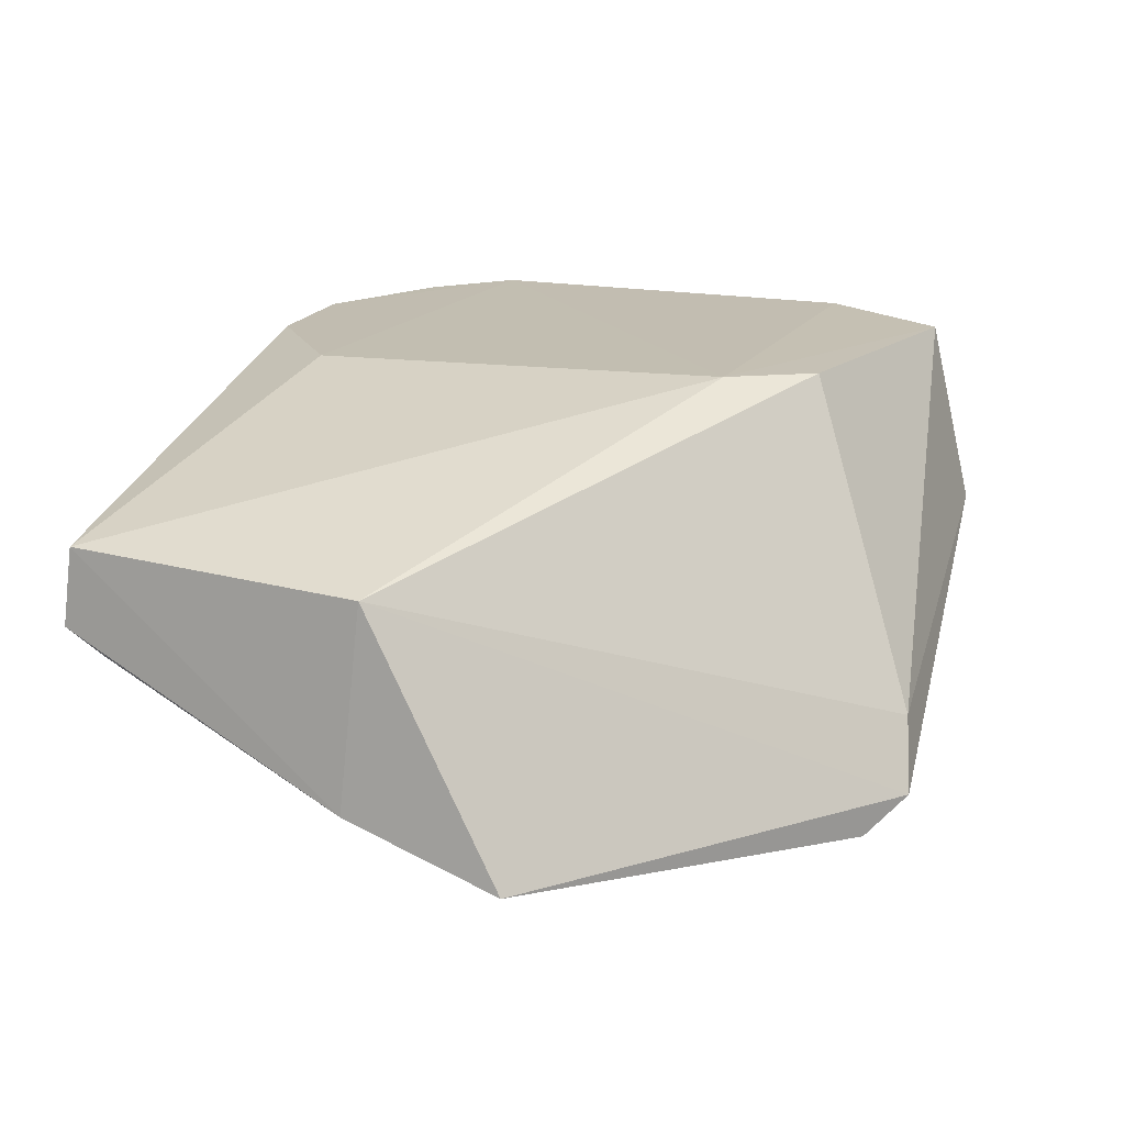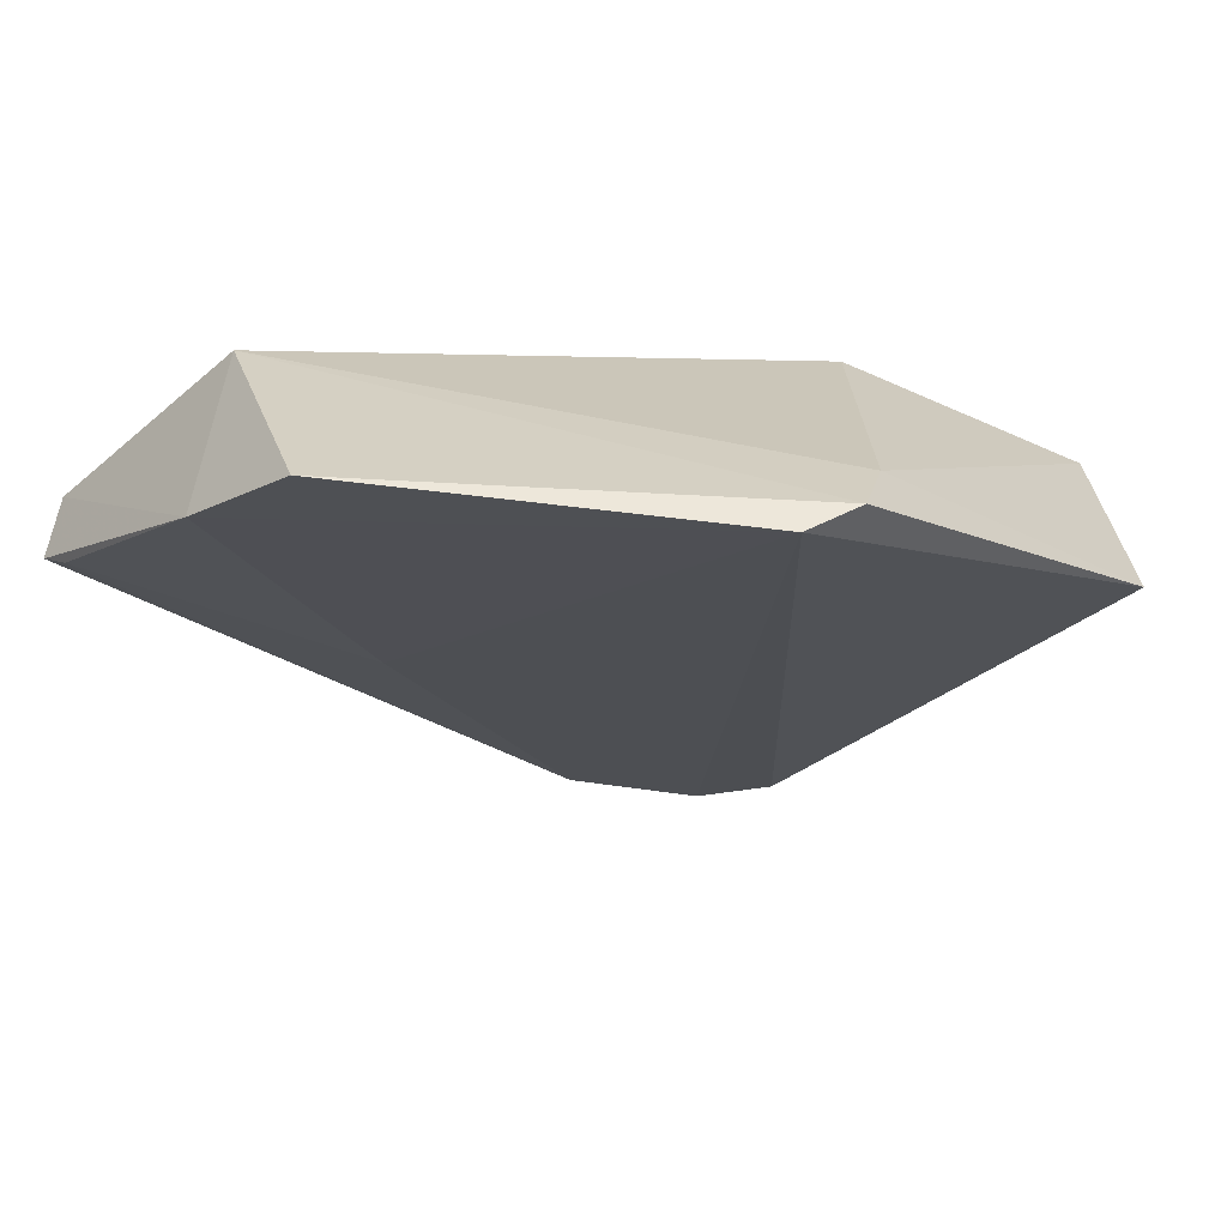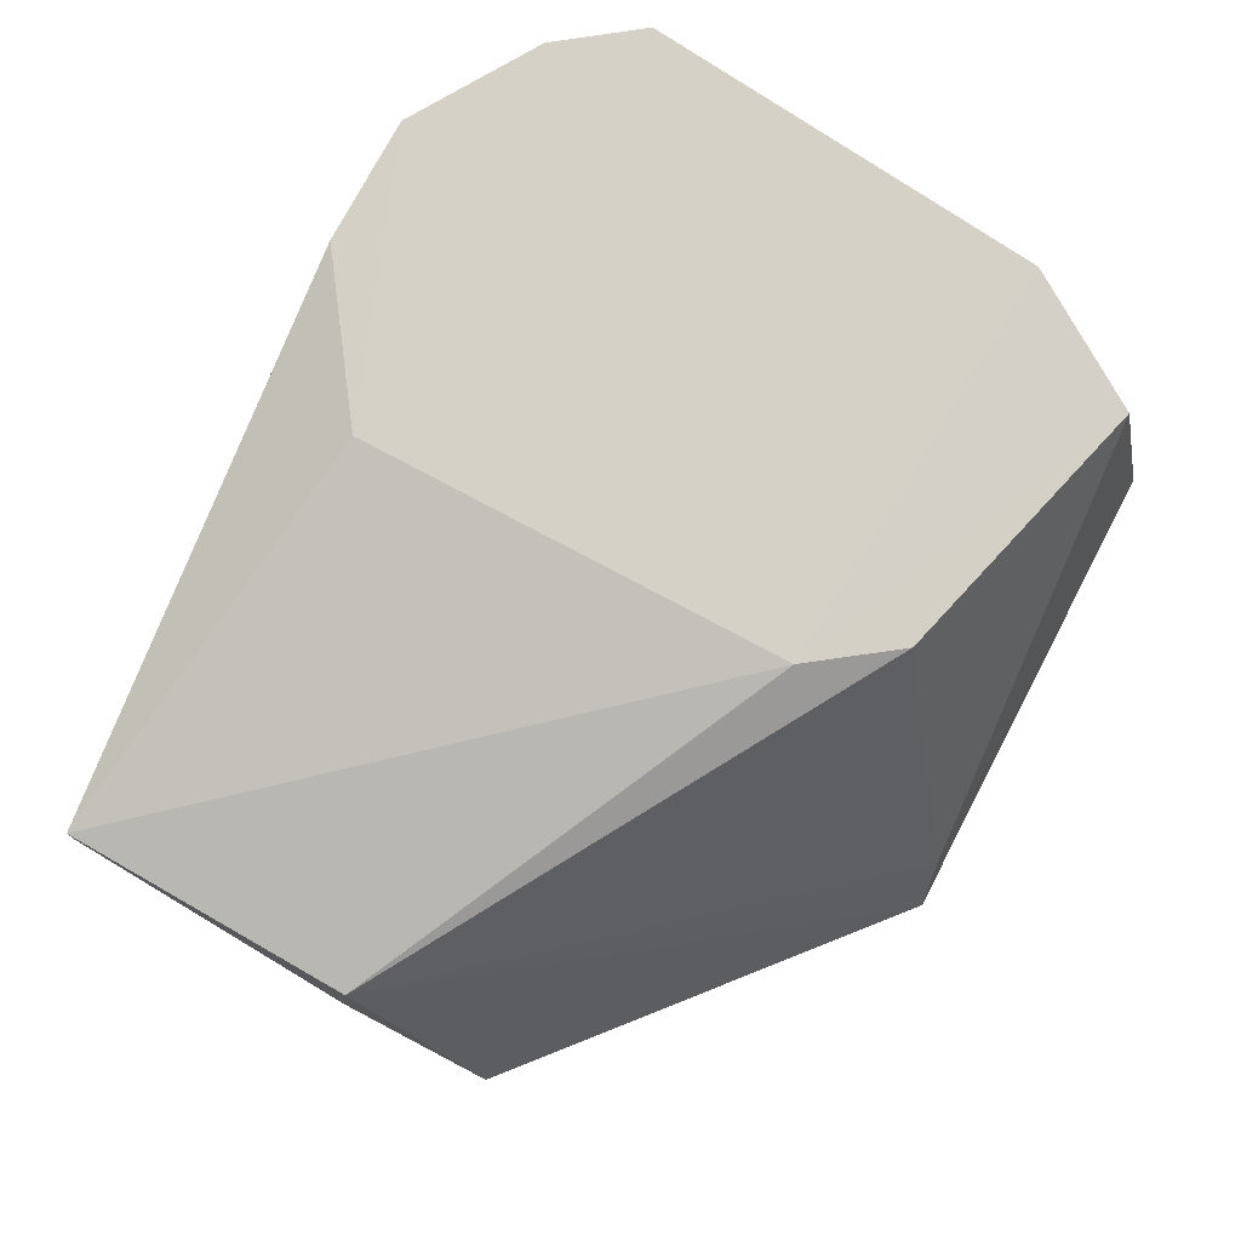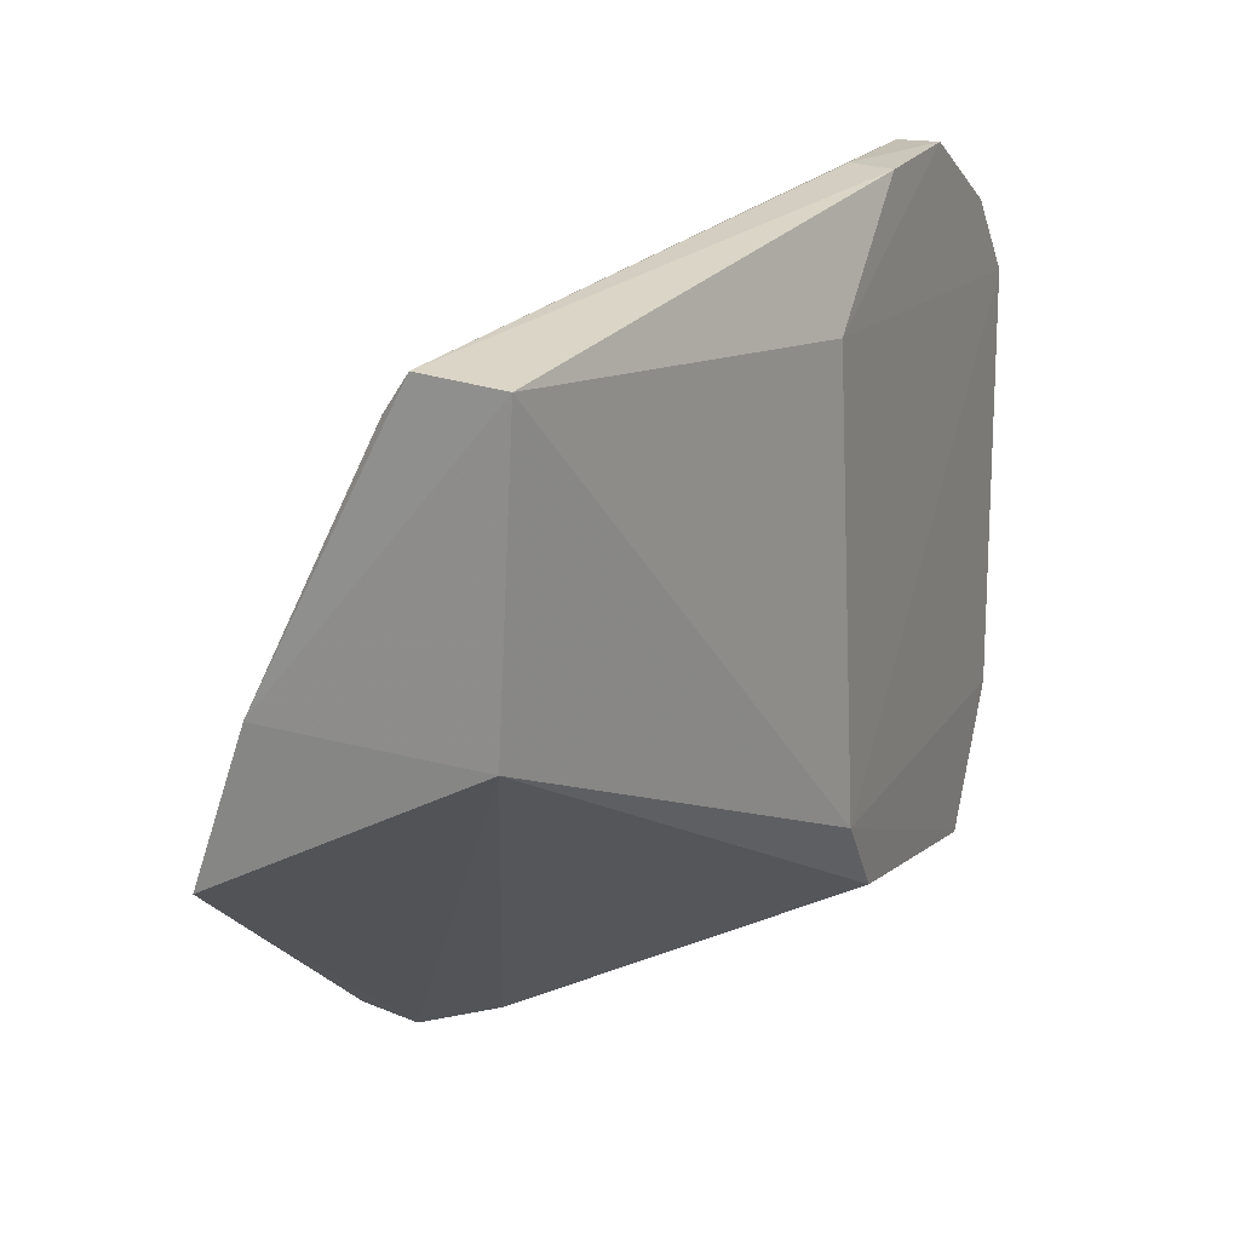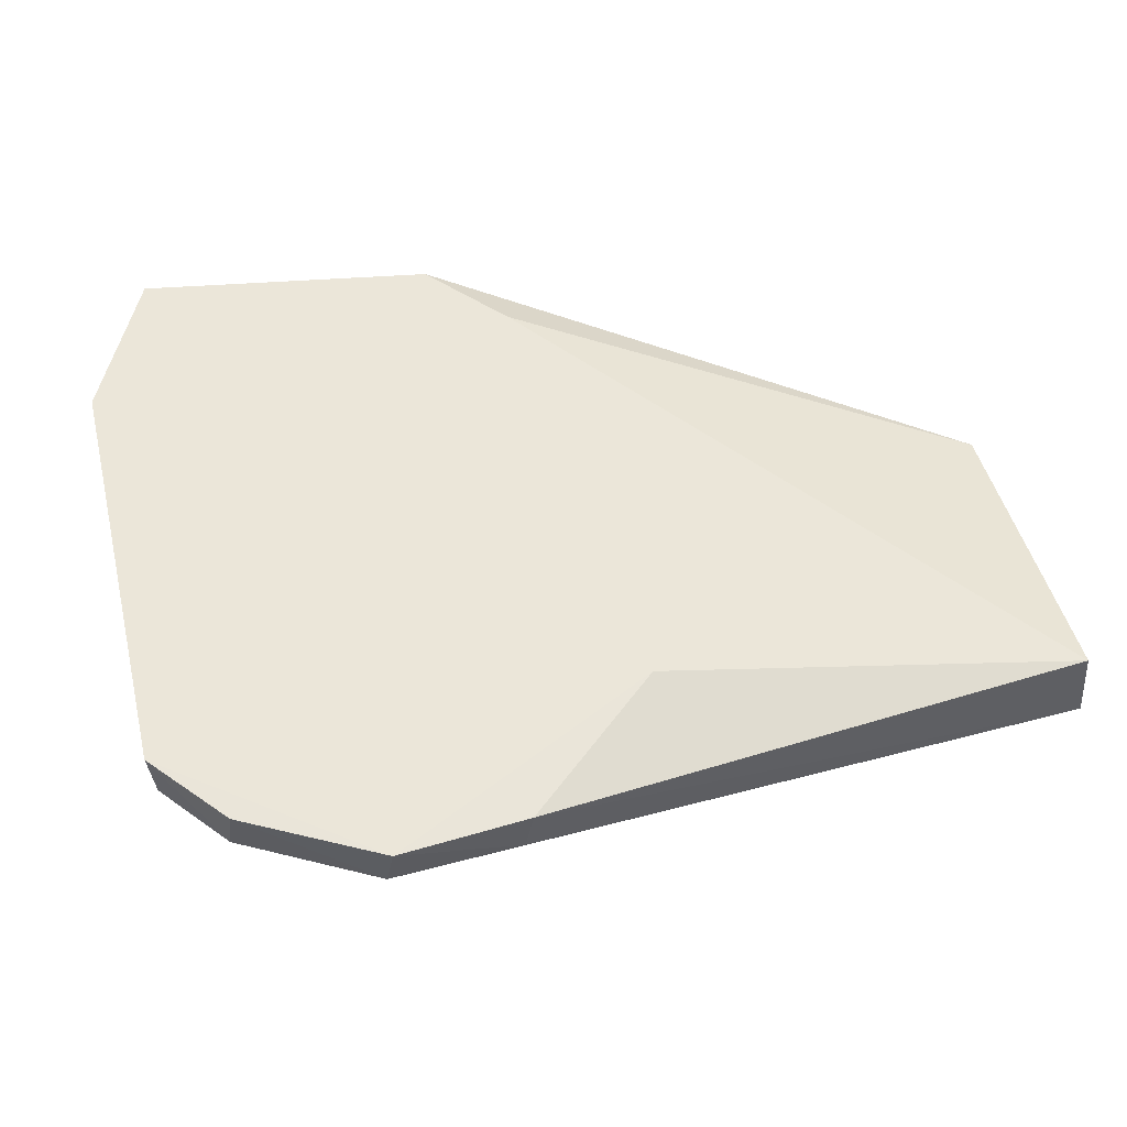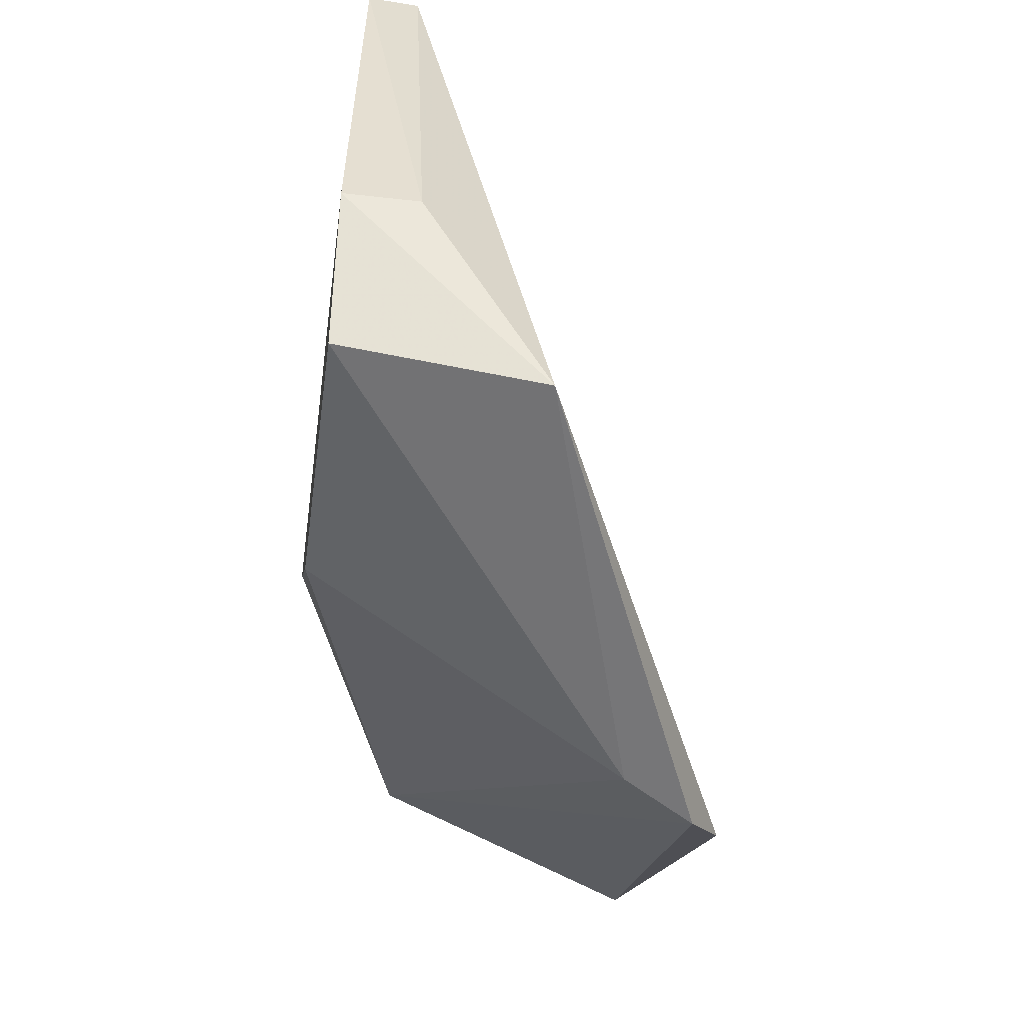
<metadata>
{"format":"obj","ext":"obj","renderer":"f3d","projection":"perspective","resolution":1024,"background":"white","views":[{"elev":17.6,"azim":-68.0,"up":"+Z"},{"elev":-41.1,"azim":-39.6,"up":"+Z"},{"elev":79.9,"azim":-57.8,"up":"+Z"},{"elev":17.5,"azim":-66.9,"up":"+Y"},{"elev":55.8,"azim":165.8,"up":"+Z"},{"elev":-54.7,"azim":82.8,"up":"+Y"}]}
</metadata>
<code>
v 0.1354 -0.02398 0.035
v 0.1348 -0.0486 0.03521
v 0.1026 -0.06027 0.01024
v 0.08257 -0.04575 0.01254
v 0.08201 -0.0205 0.02937
v 0.1136 -0.05356 0.03518
v 0.1242 -0.01534 0.03215
v 0.131 -0.05933 0.02348
v 0.1073 -0.06152 0.01637
v 0.08275 -0.03768 0.02816
v 0.1095 -0.04881 0.0354
v 0.1015 -0.02599 0.02356
v 0.116 -0.01569 0.03465
v 0.1348 -0.04862 0.03093
v 0.1351 -0.02368 0.03202
v 0.1305 -0.05676 0.03501
v 0.1052 -0.0623 0.01221
v 0.08193 -0.03663 0.016
v 0.08181 -0.01997 0.02474
v 0.1237 -0.01527 0.03472
v 0.1076 -0.02269 0.03495
v 0.1315 -0.01944 0.03484
v 0.1318 -0.01966 0.03195
v 0.08223 -0.02207 0.02319
v 0.1166 -0.01555 0.03209
f 10 9 6
f 11 2 1
f 11 10 6
f 11 5 10
f 12 7 3
f 14 1 2
f 14 2 8
f 15 14 8
f 15 1 14
f 15 8 3
f 16 8 2
f 16 9 8
f 16 6 9
f 16 11 6
f 16 2 11
f 17 4 3
f 17 3 8
f 17 8 9
f 17 10 4
f 17 9 10
f 18 10 5
f 18 4 10
f 18 12 3
f 18 3 4
f 19 5 13
f 19 18 5
f 21 13 5
f 21 5 11
f 21 20 13
f 21 11 1
f 21 1 20
f 22 20 1
f 22 7 20
f 23 15 3
f 23 3 7
f 23 7 22
f 23 22 1
f 23 1 15
f 24 19 7
f 24 7 12
f 24 12 18
f 24 18 19
f 25 19 13
f 25 7 19
f 25 20 7
f 25 13 20

</code>
